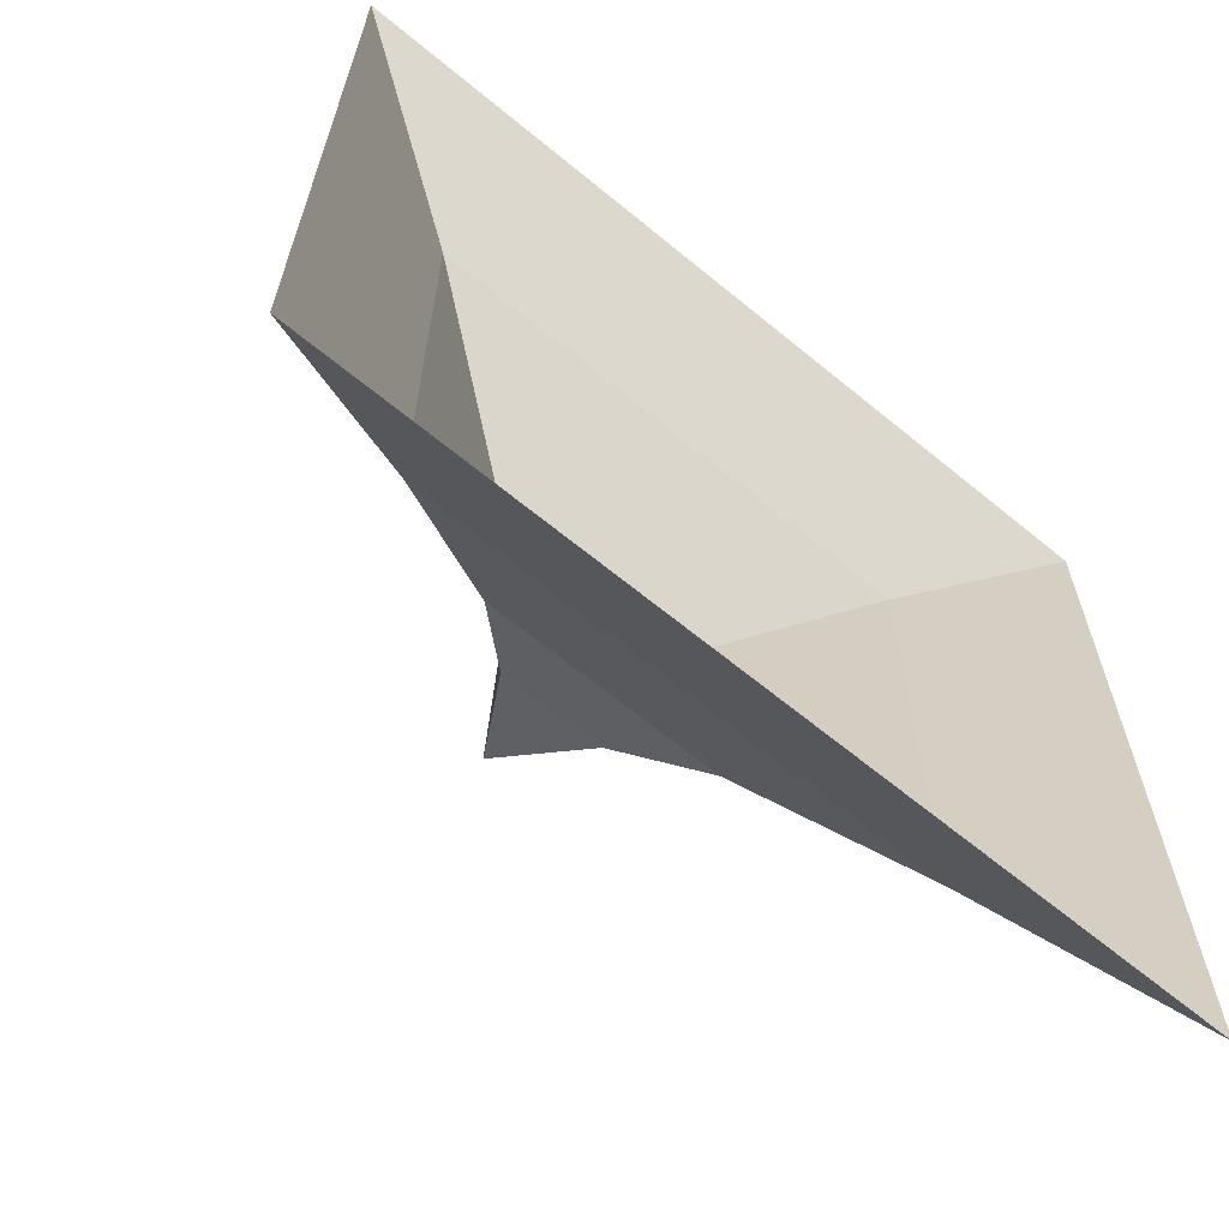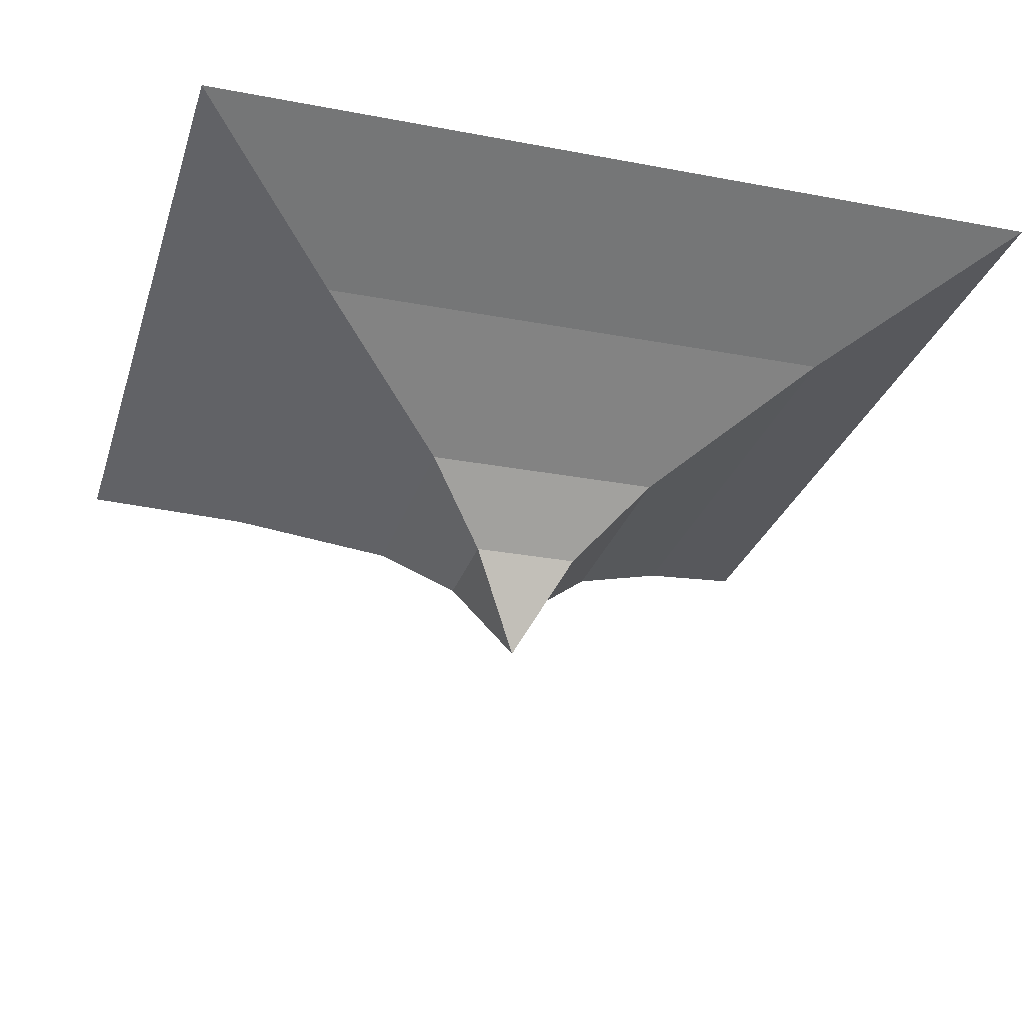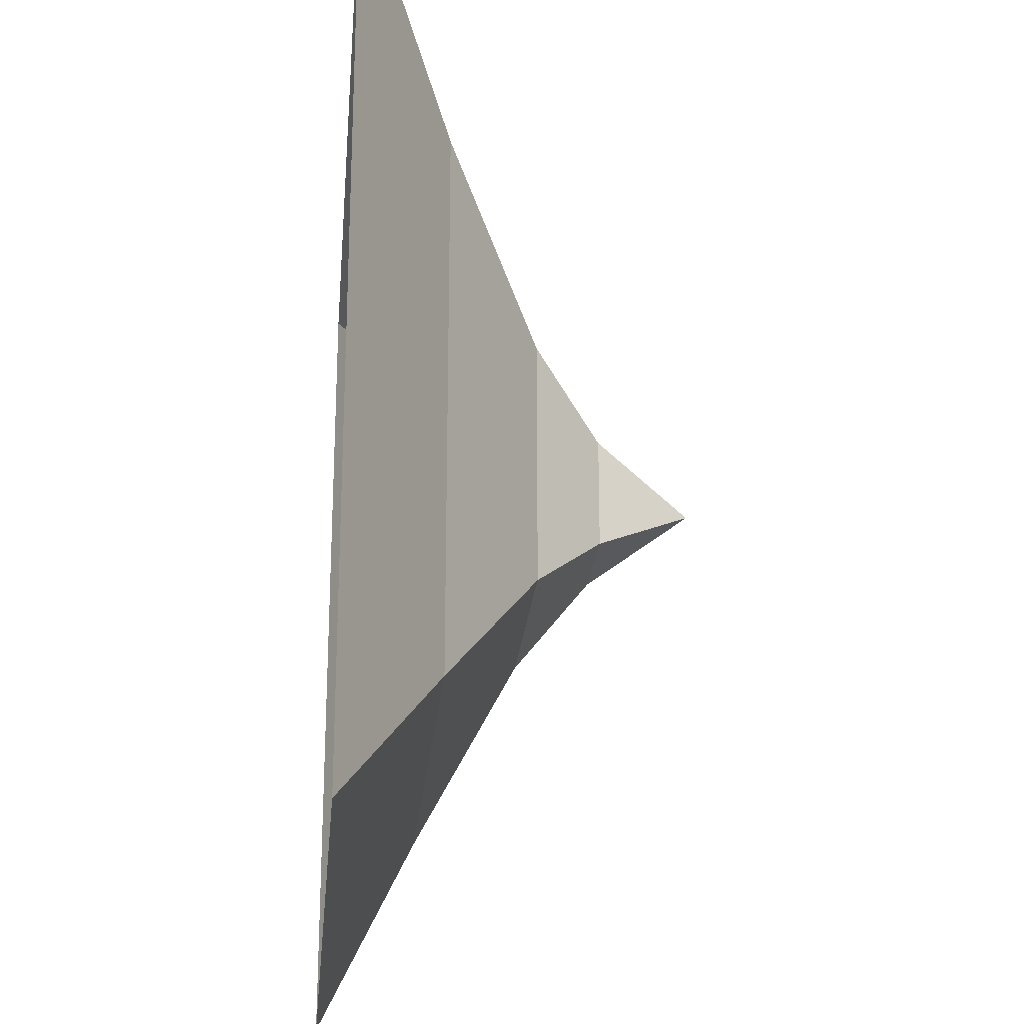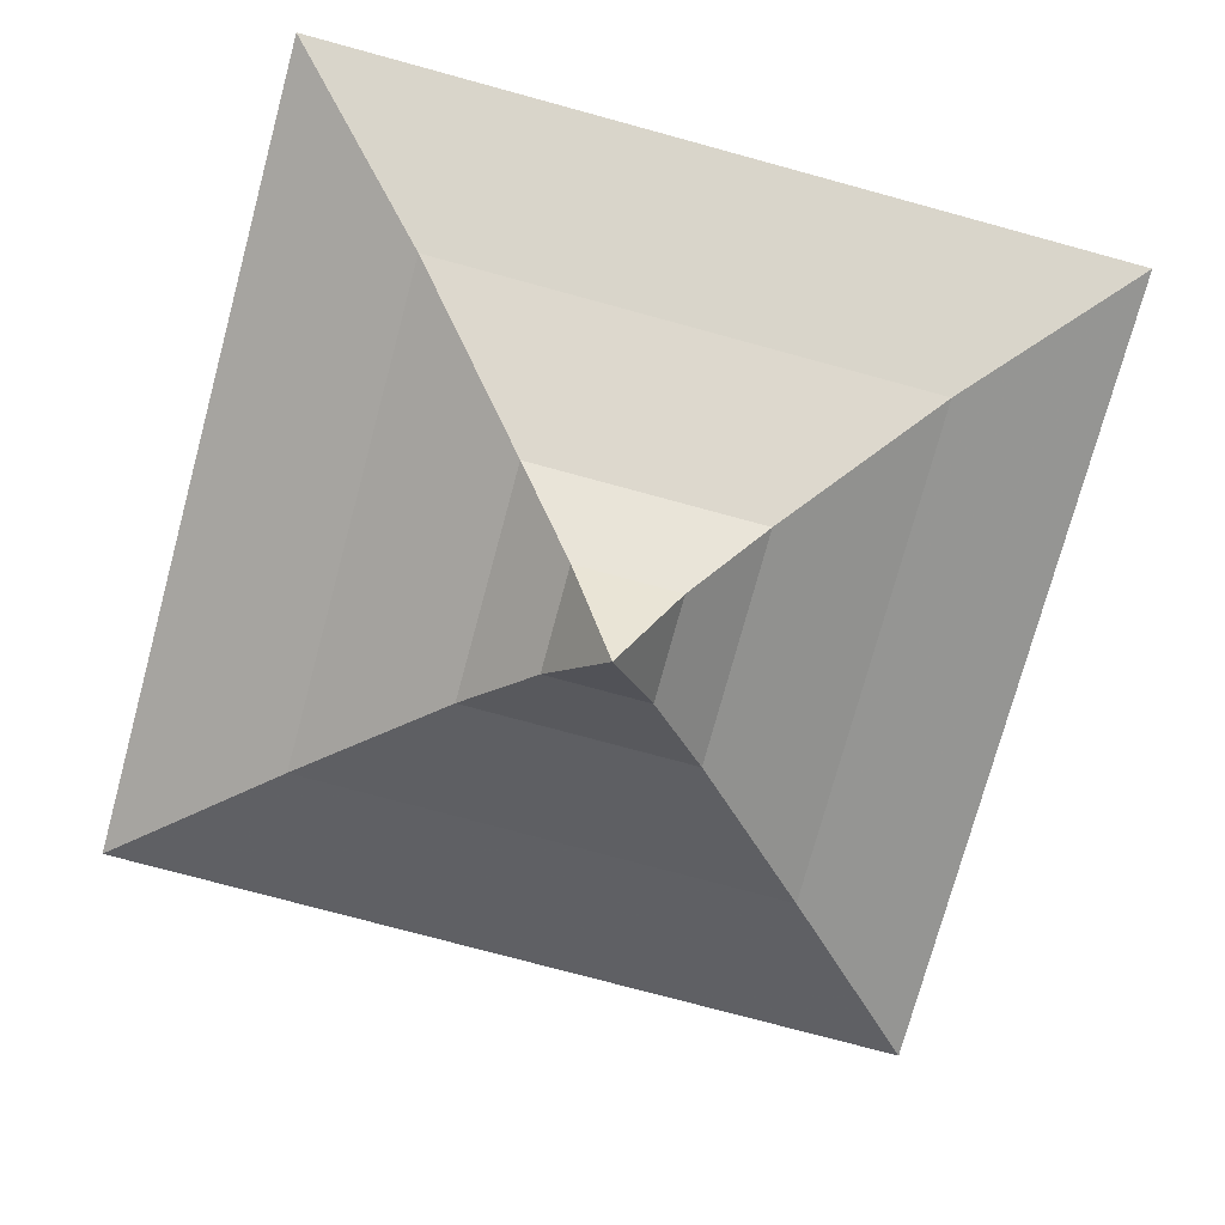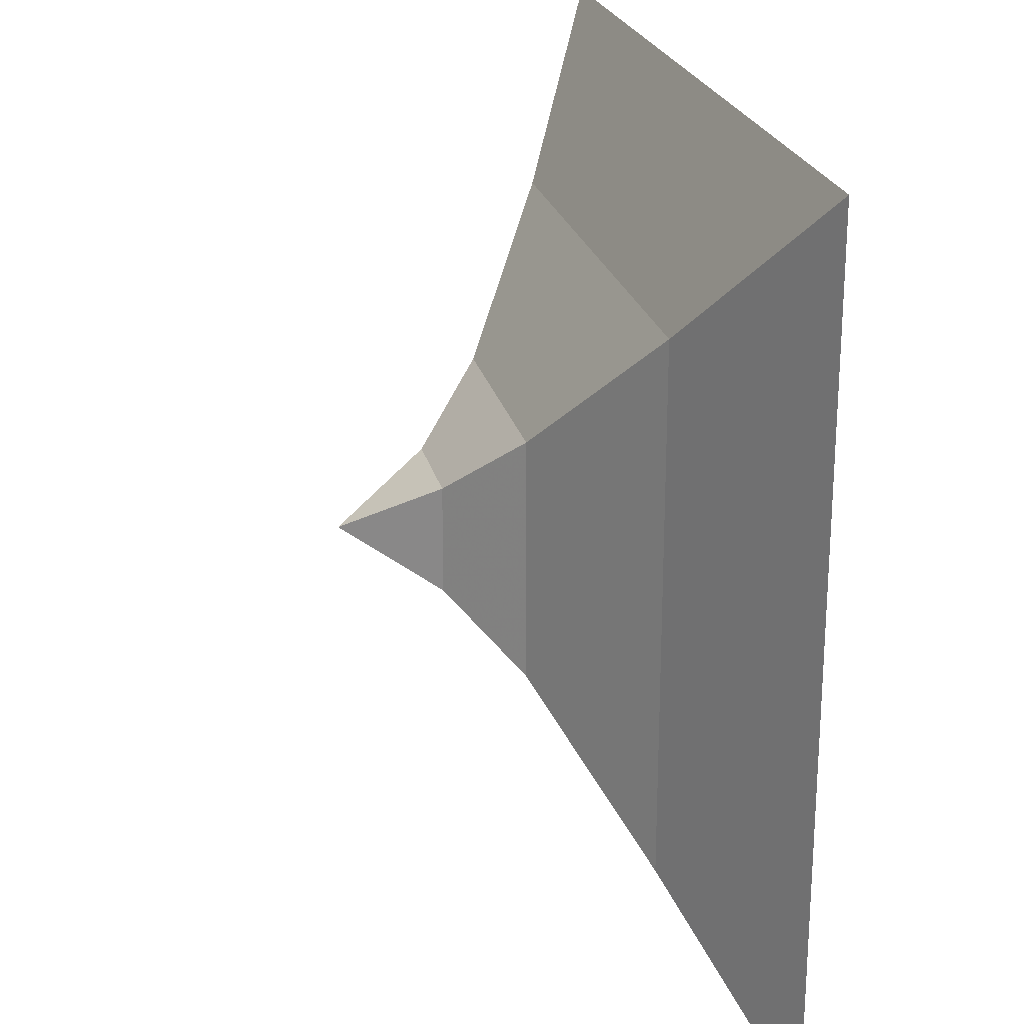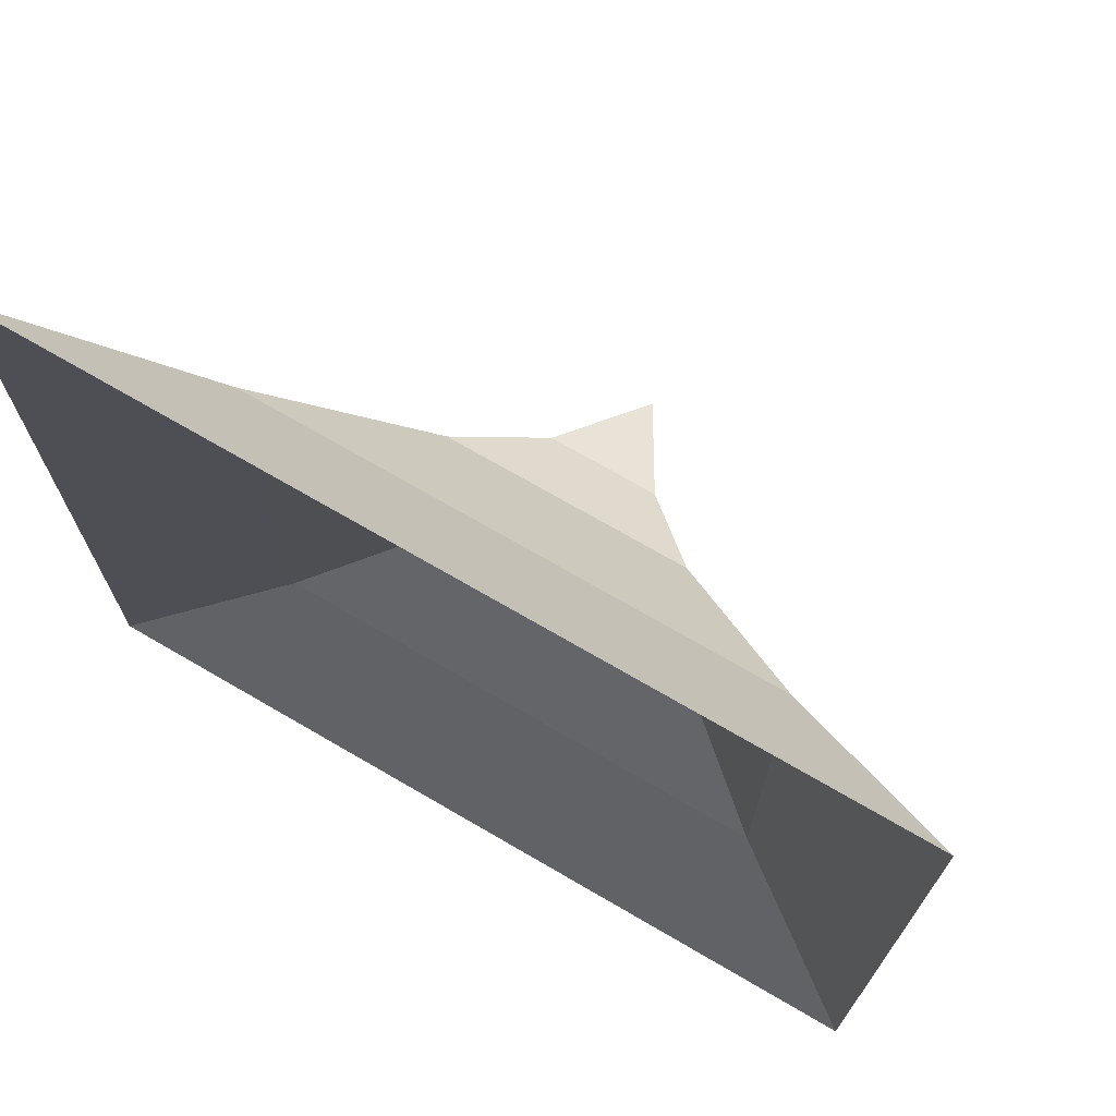
<metadata>
{"format":"obj","ext":"obj","renderer":"f3d","projection":"perspective","resolution":1024,"background":"white","views":[{"elev":-65.4,"azim":140.4,"up":"+Z"},{"elev":-28.0,"azim":-106.1,"up":"+Y"},{"elev":-23.5,"azim":-95.0,"up":"+Z"},{"elev":-75.7,"azim":164.8,"up":"+Y"},{"elev":22.8,"azim":77.4,"up":"+Z"},{"elev":71.7,"azim":-149.8,"up":"+Z"}]}
</metadata>
<code>
v 0.0625 -1.141 -0.0625
v 0 -1.25 0
v -0.0625 -1.141 -0.0625
v -0.1406 -1.062 -0.1406
v 0.1406 -1.062 -0.1406
v 0.0625 -1.141 0.0625
v -0.0625 -1.141 0.0625
v -0.1406 -1.062 0.1406
v -0.3047 -0.9531 0.3047
v -0.3047 -0.9531 -0.3125
v 0.3047 -0.9531 -0.3125
v 0.1406 -1.062 0.1406
v 0.3047 -0.9531 0.3047
v 0.5 -0.8438 0.5
v -0.5 -0.8438 0.5
v -0.5 -0.8438 -0.5
v 0.5 -0.8438 -0.5
f 1 2 3
f 1 6 2
f 2 6 7
f 2 7 3
f 1 3 4
f 1 4 5
f 1 5 6
f 3 7 8
f 3 8 4
f 5 12 6
f 6 12 7
f 7 12 8
f 4 8 9
f 4 9 10
f 4 10 5
f 5 10 11
f 5 11 12
f 8 12 13
f 8 13 9
f 11 13 12
f 9 13 14
f 9 14 15
f 9 15 10
f 10 15 16
f 10 16 11
f 11 16 17
f 11 17 13
f 17 14 13

</code>
